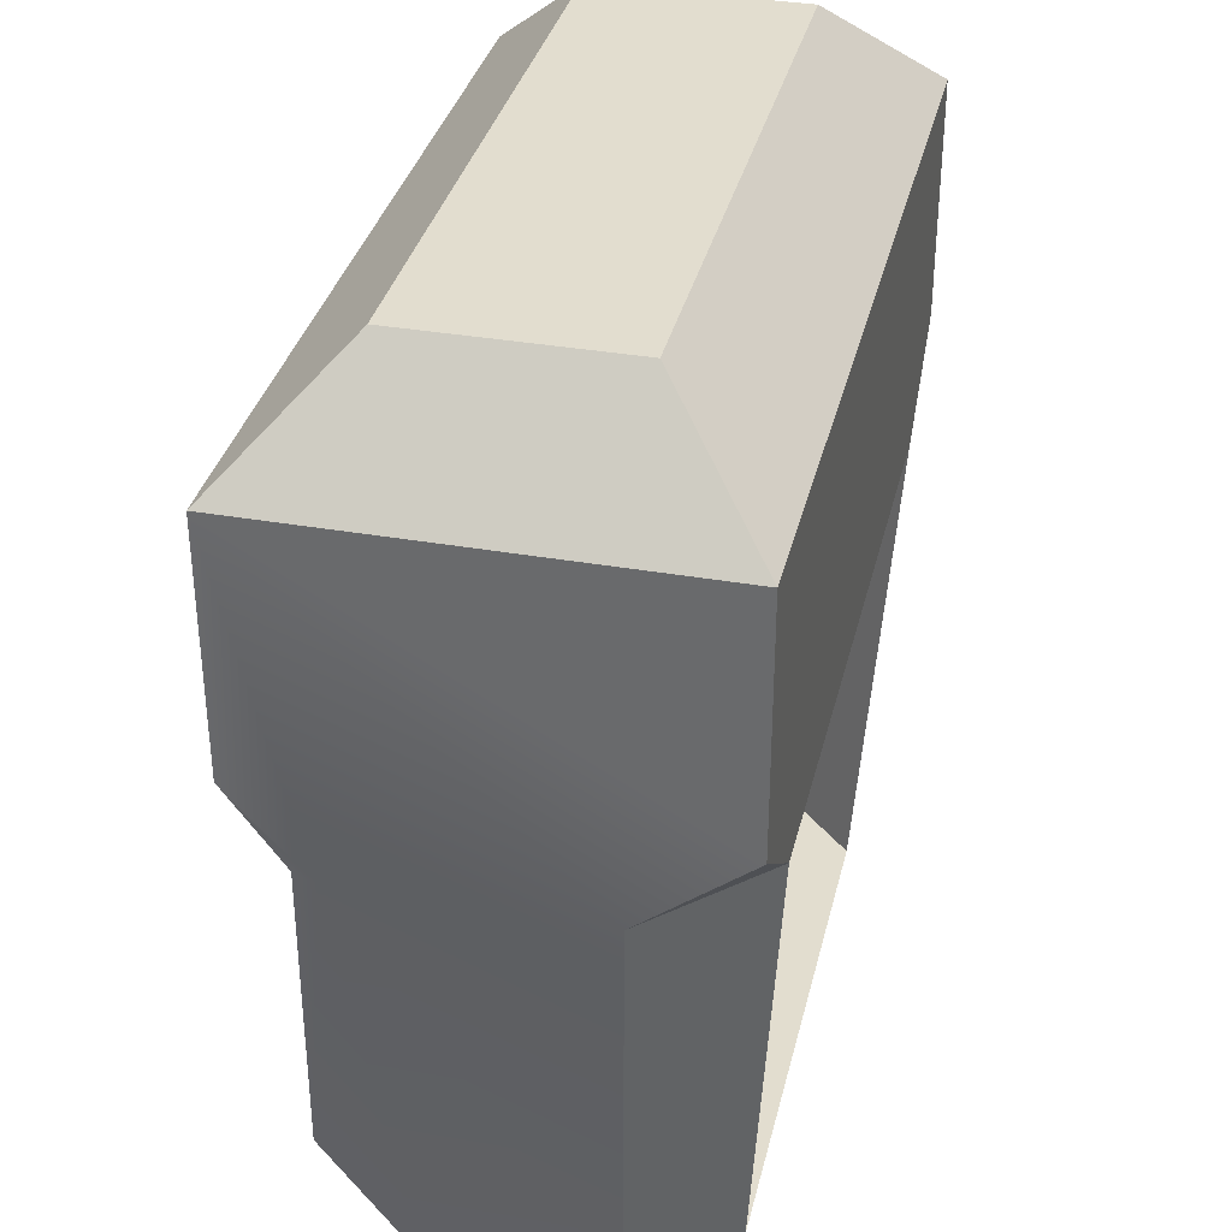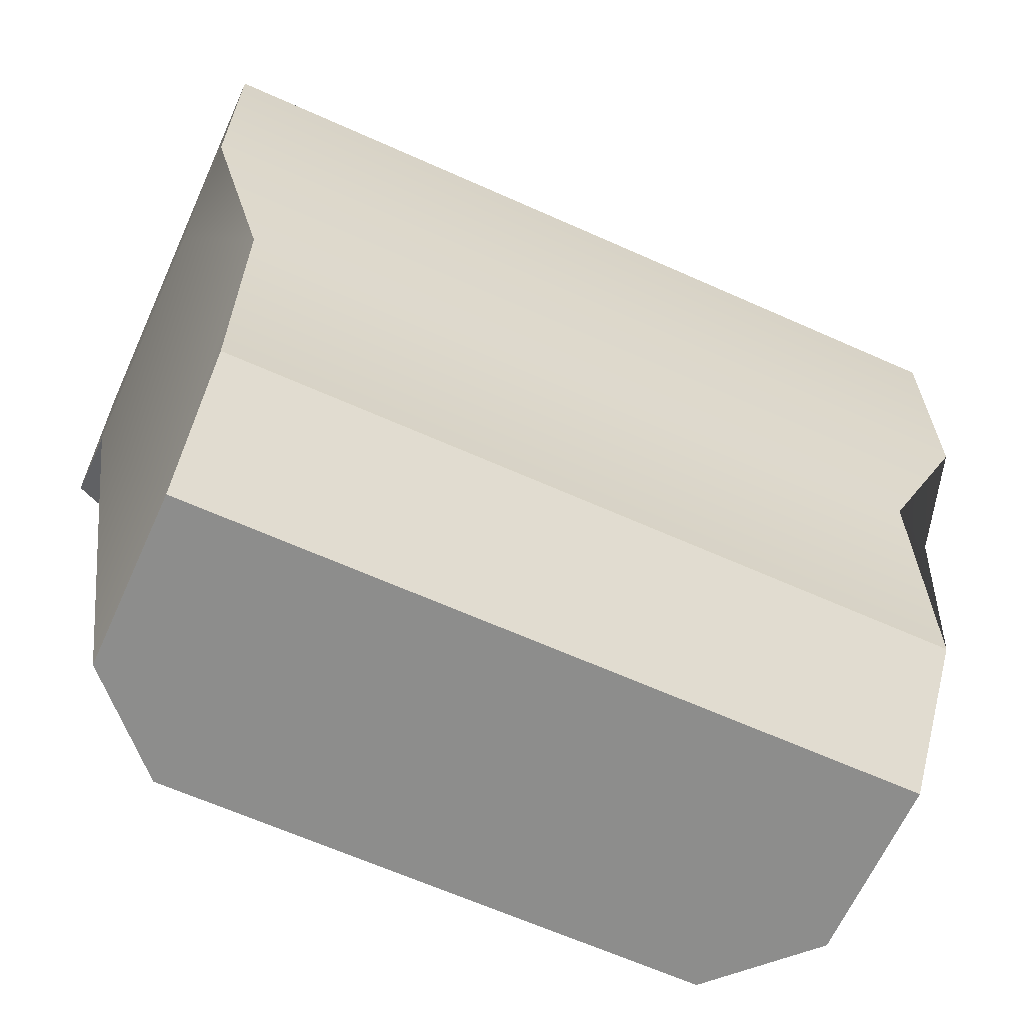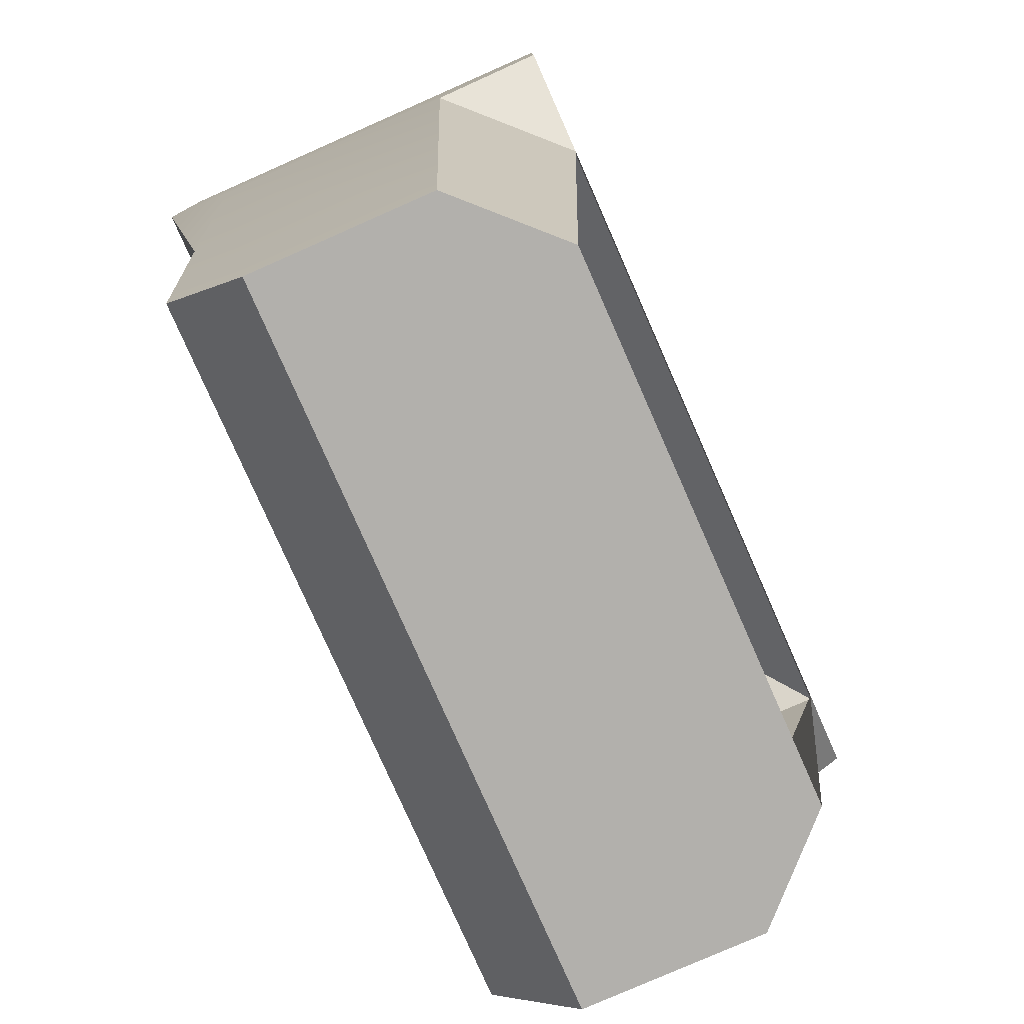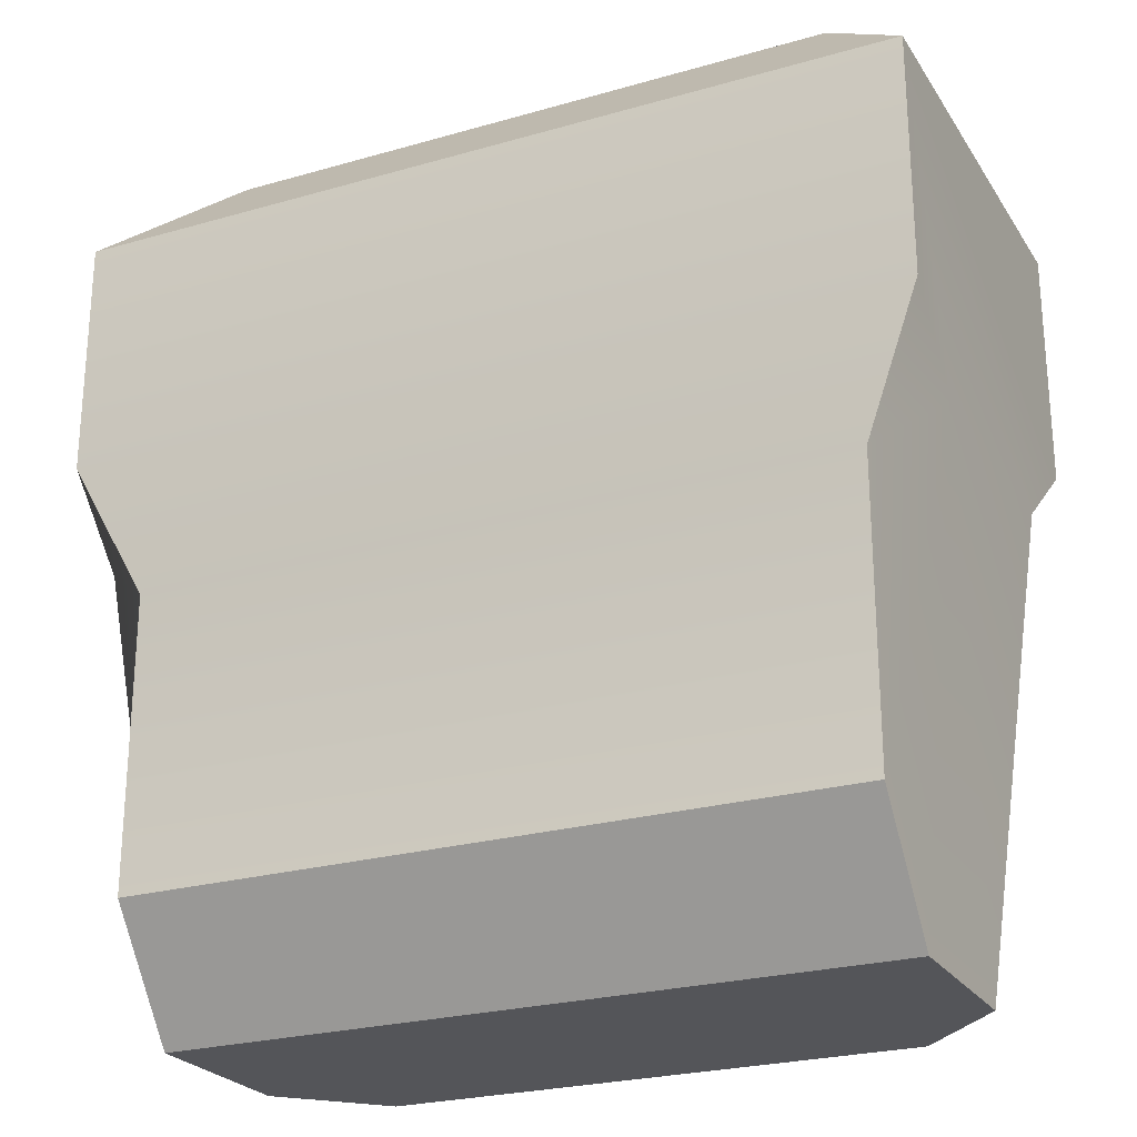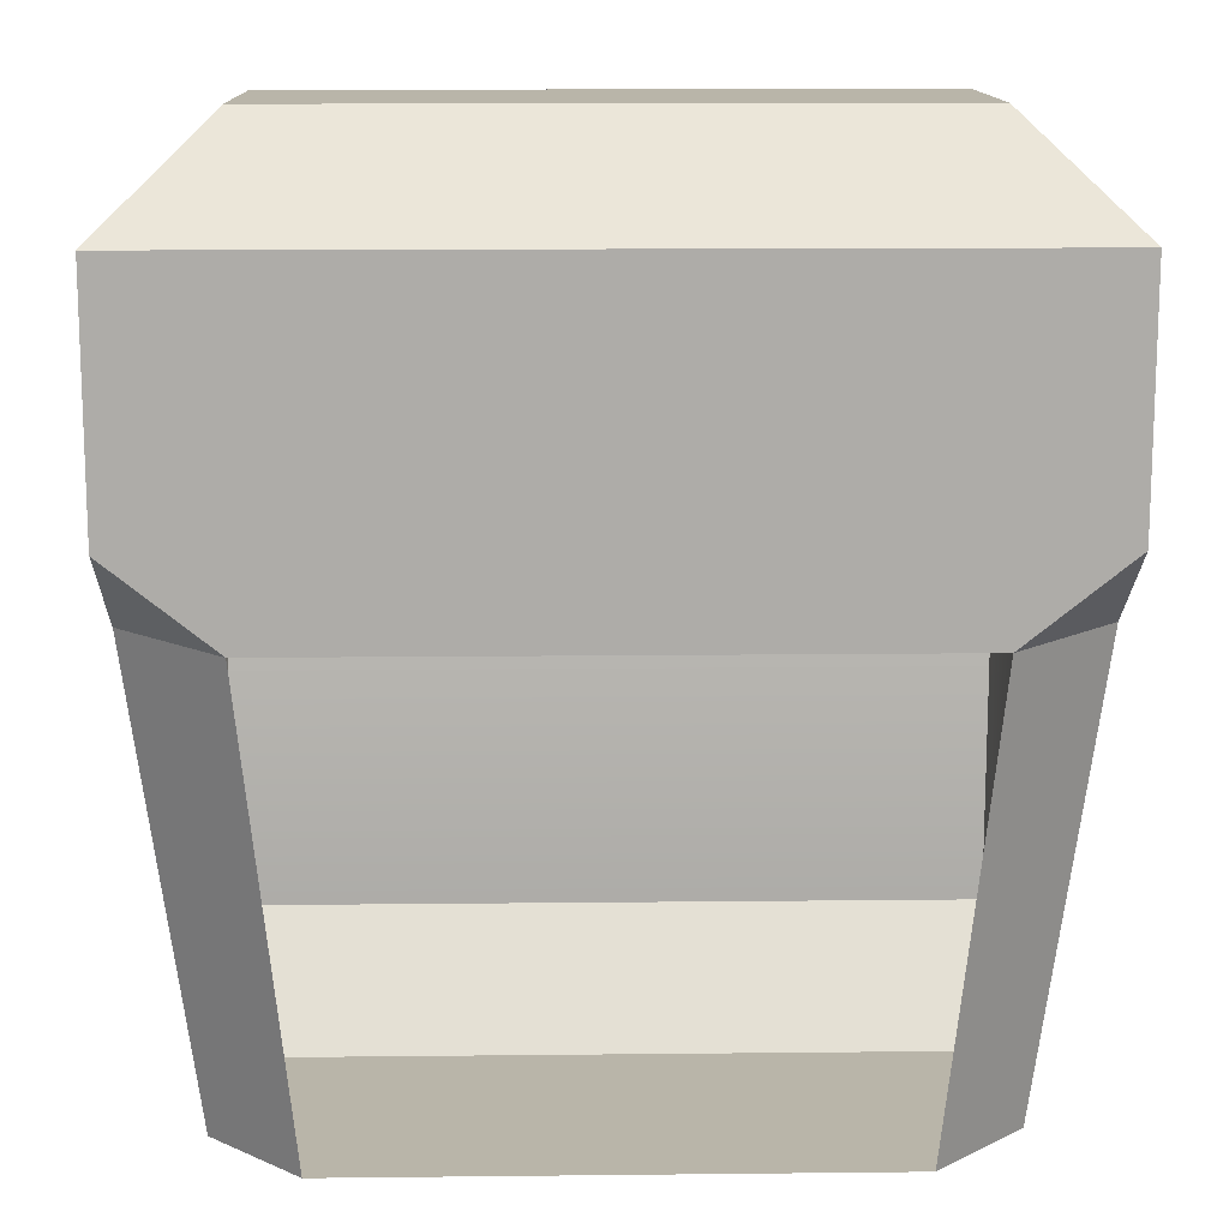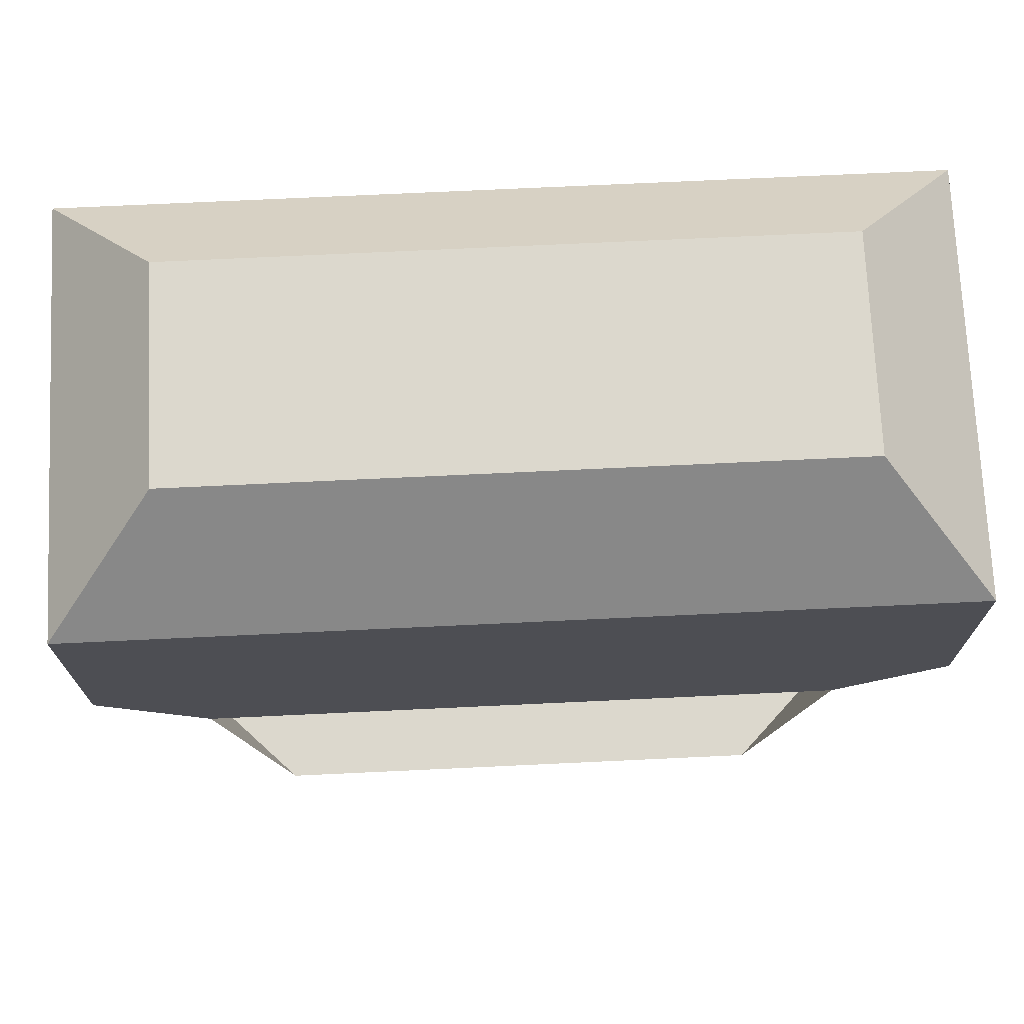
<metadata>
{"format":"obj","ext":"obj","renderer":"f3d","projection":"perspective","resolution":1024,"background":"white","views":[{"elev":34.8,"azim":-76.8,"up":"+Z"},{"elev":-64.5,"azim":155.7,"up":"+Z"},{"elev":-78.6,"azim":-66.2,"up":"+Z"},{"elev":-24.7,"azim":-154.8,"up":"+Z"},{"elev":13.4,"azim":-1.4,"up":"+Z"},{"elev":72.5,"azim":-2.7,"up":"+Z"}]}
</metadata>
<code>
g default
v 0.8798 0.7933 1.088
v 1.173 1.087 0.7952
v -0.8798 0.7933 1.088
v -1.173 1.087 0.7952
v 0.8798 0.2067 1.088
v 1.173 -0.08654 0.7952
v -0.8798 0.2067 1.088
v -1.173 -0.08654 0.7952
v 1 1 -1.068
v 1 0.75 -1.4
v -1 1 -1.068
v -1 0.75 -1.4
v 1.173 0.8792 -0.1095
v 1 1 -0.244
v 1.173 1.087 0.1227
v -1.173 0.8792 -0.1095
v -1.173 1.087 0.1227
v -1 1 -0.244
v 1.173 0.2067 -0.1103
v 1.173 -0.08654 0.1227
v 0.8798 -0.08654 -0.1103
v 1 0.25 -1.4
v 0.75 -0 -1.4
v -1.173 0.2067 -0.1103
v -0.8798 -0.08654 -0.1103
v -1.173 -0.08654 0.1227
v -1 0.25 -1.4
v -0.75 0 -1.4
g pCube1
f 9 11 18 14
f 10 9 14 13 19 22
f 16 18 11 12 27 24
f 22 23 28 27 12 10
f 1 2 4 3
f 2 1 5 6
f 3 4 8 7
f 6 5 7 8
f 9 10 12 11
f 15 14 18 17
f 19 21 23 22
f 25 24 27 28
f 1 3 7 5
f 6 8 26 25 21 20
f 15 17 4 2
f 4 17 16 24 26 8
f 13 15 2 6 20 19
f 13 14 15
f 16 17 18
f 19 20 21
f 24 25 26

</code>
